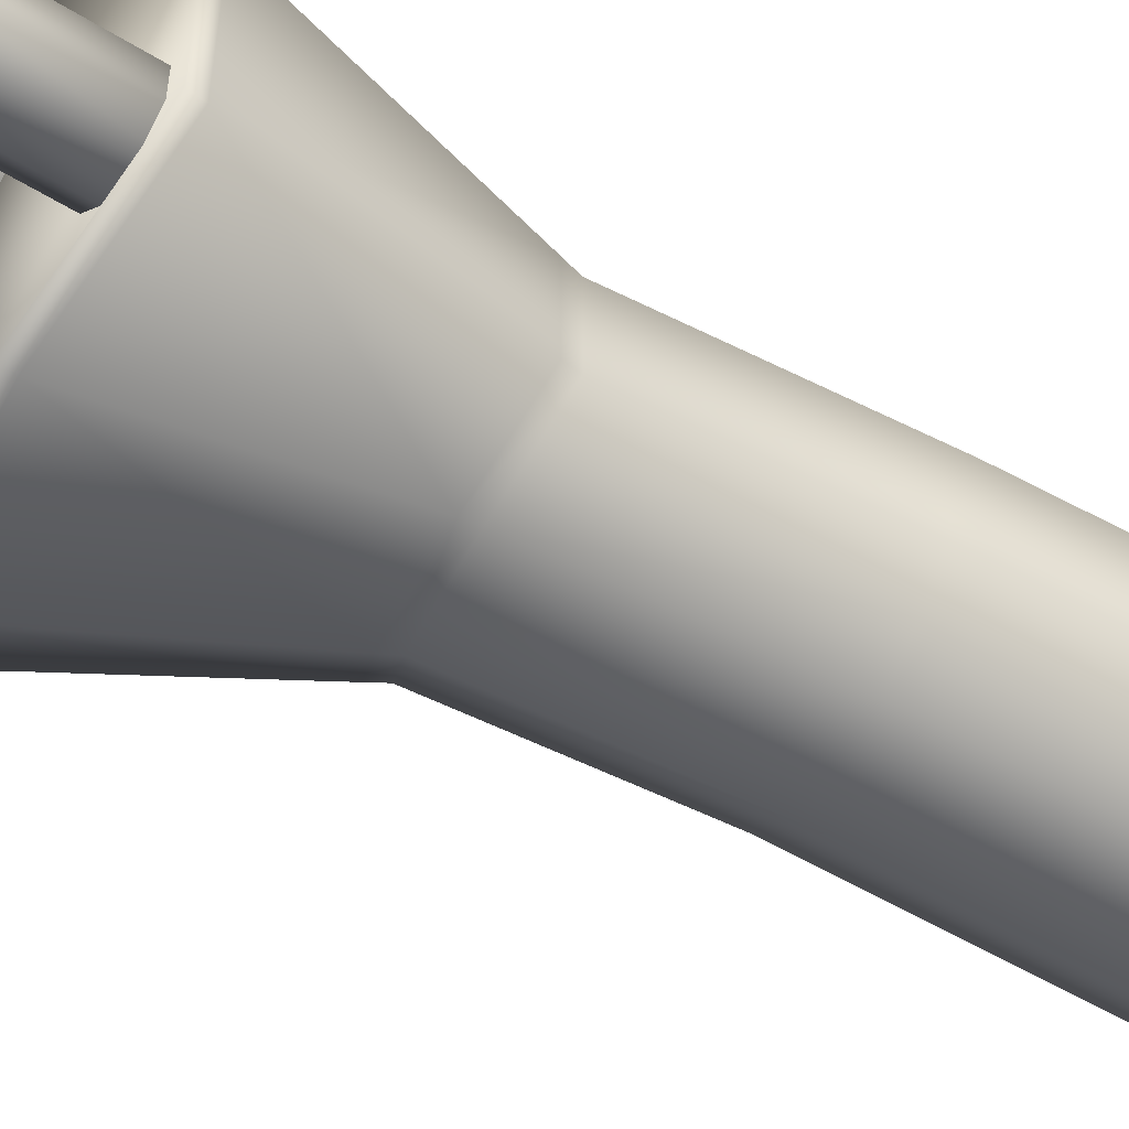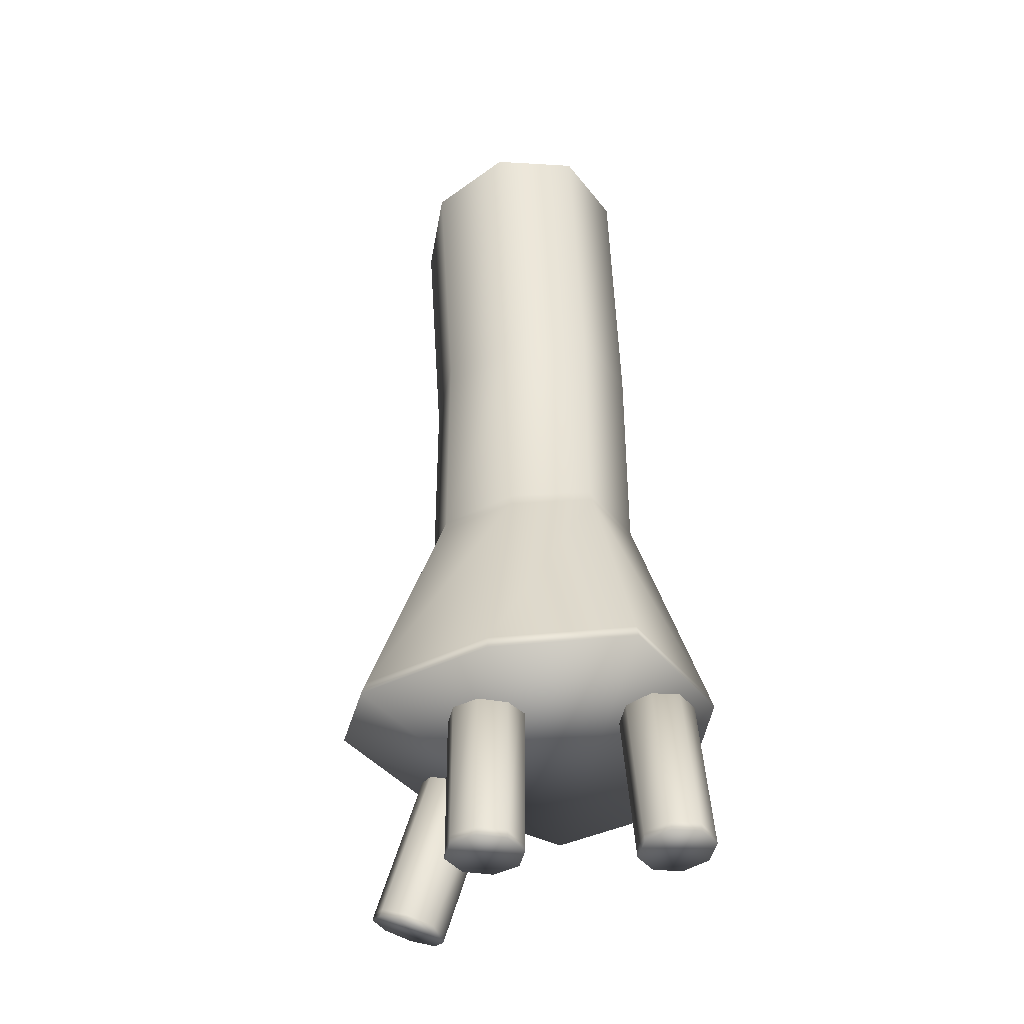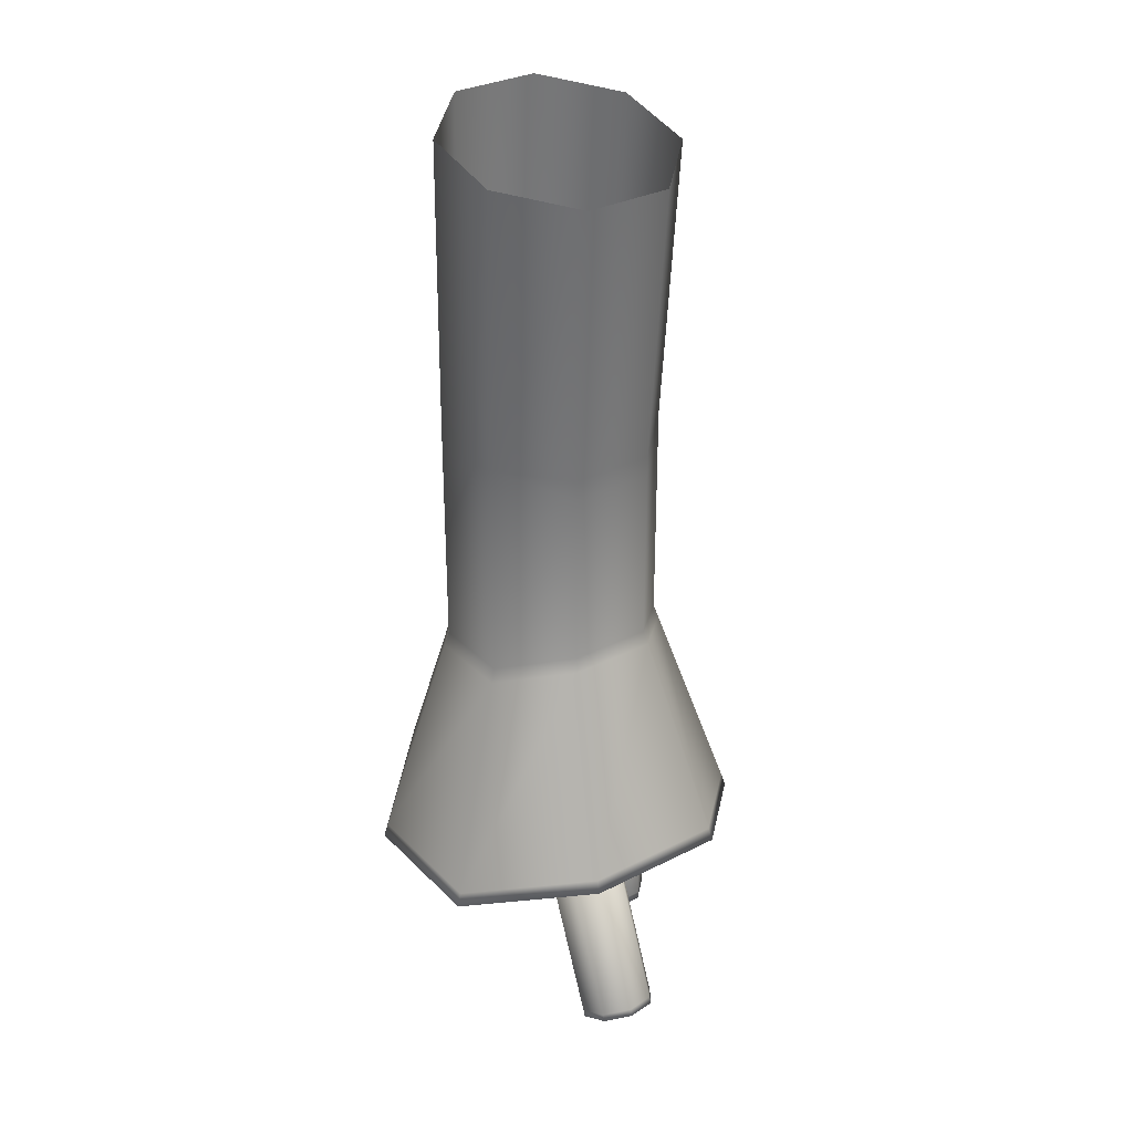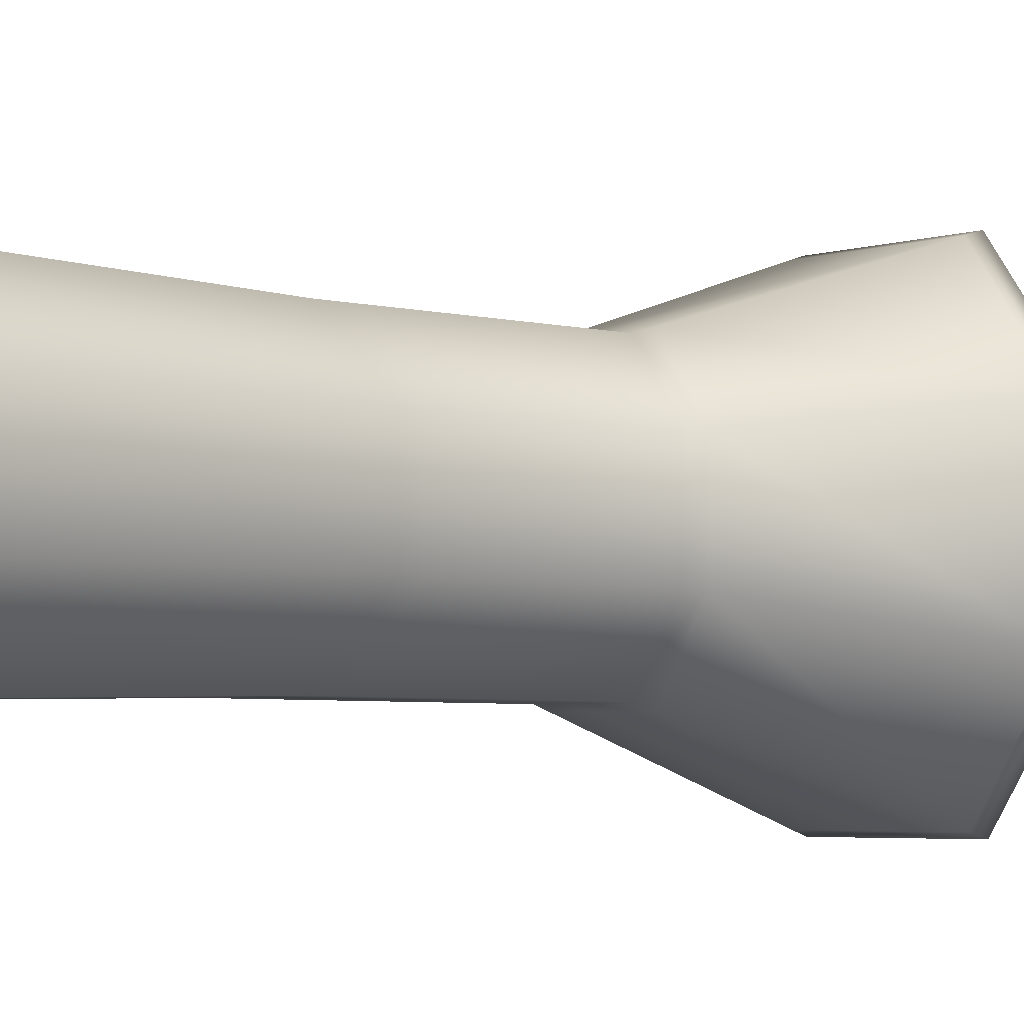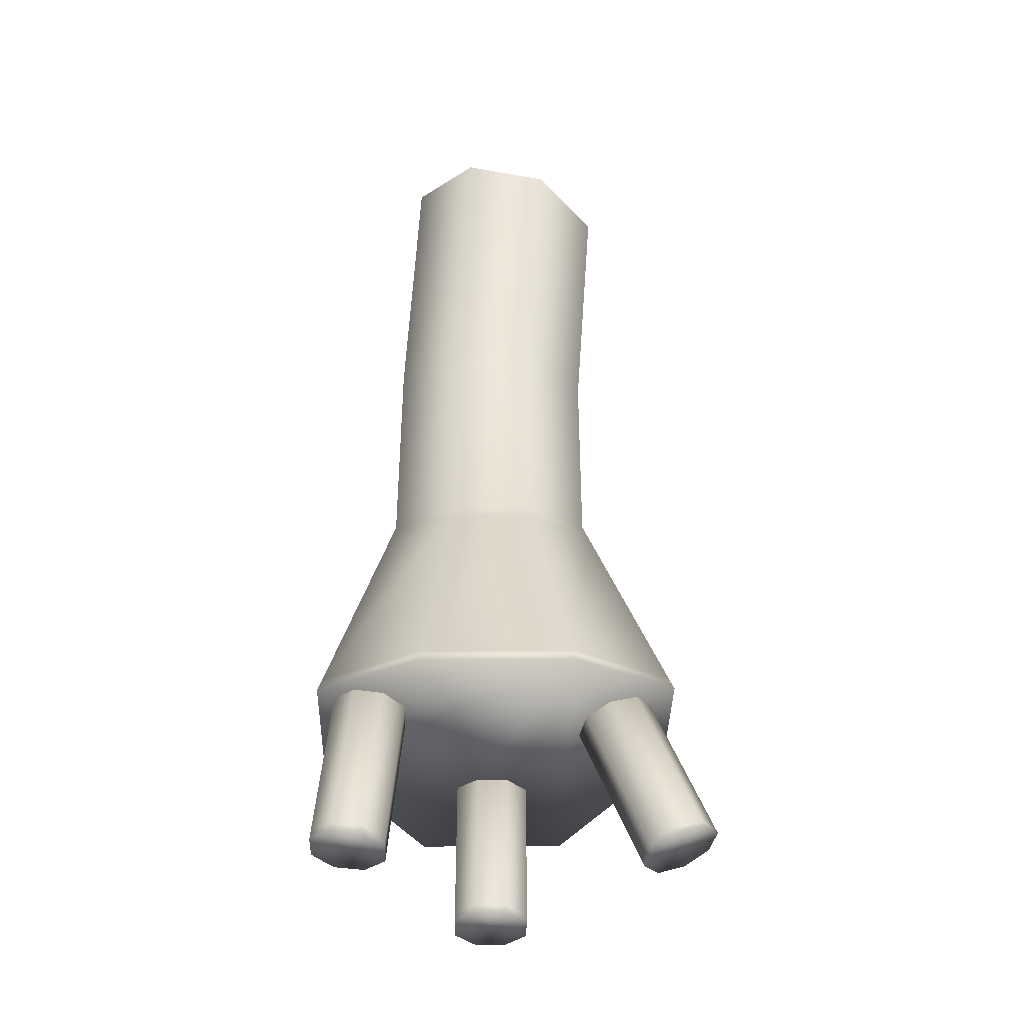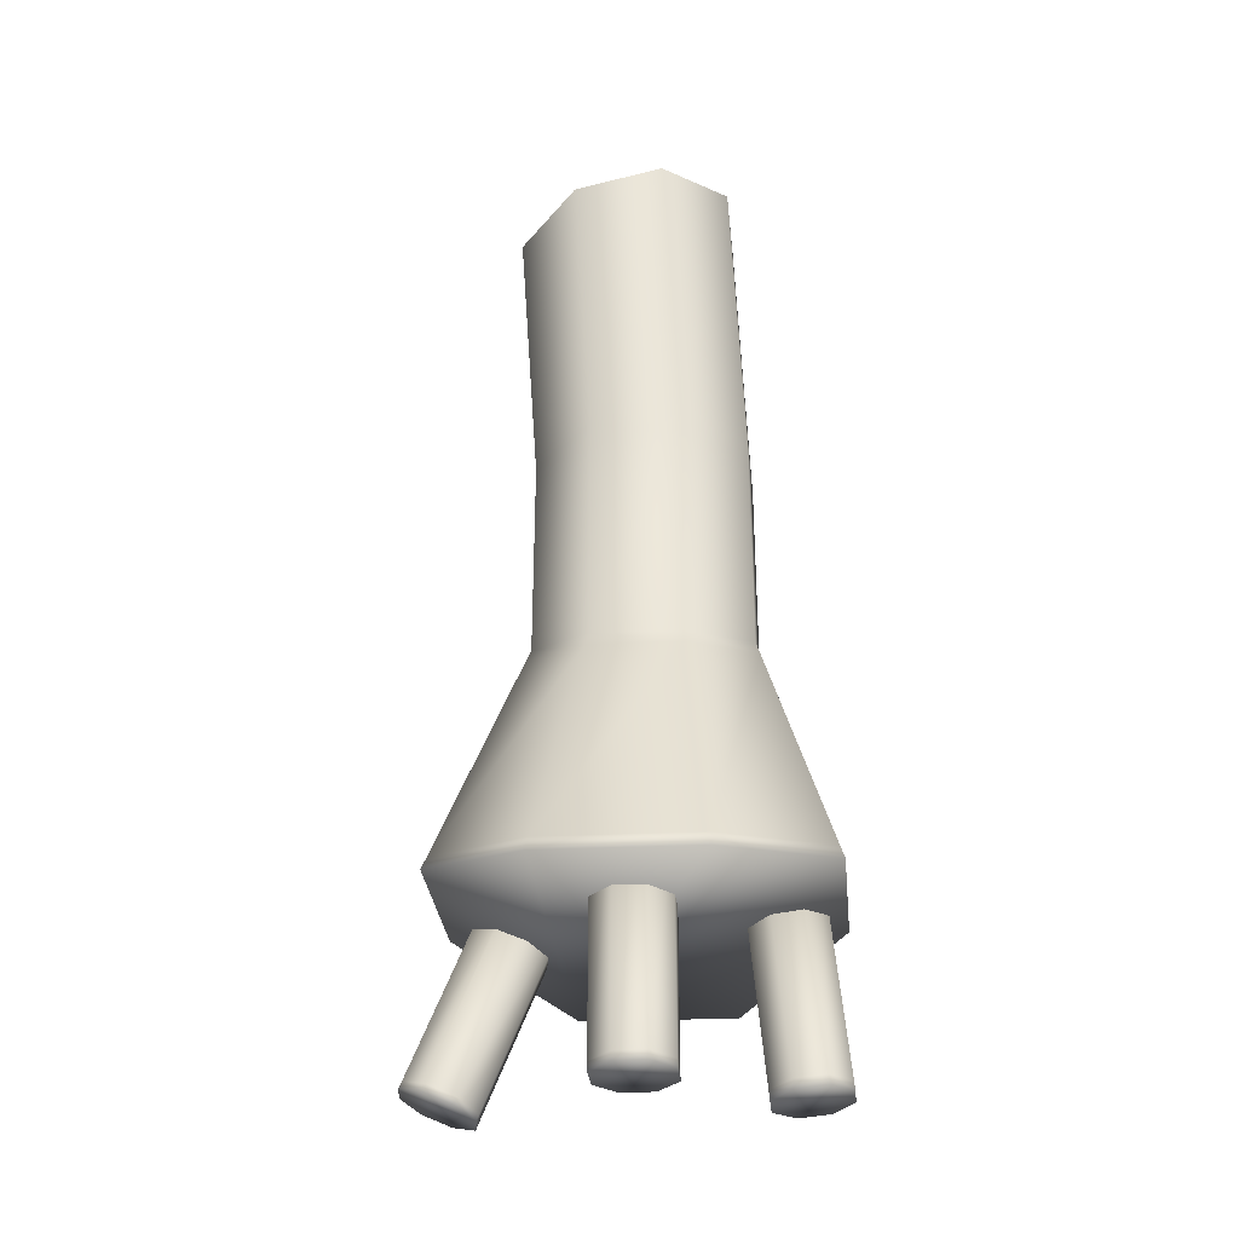
<metadata>
{"format":"obj","ext":"obj","renderer":"f3d","projection":"perspective","resolution":1024,"background":"white","views":[{"elev":-53.6,"azim":61.6,"up":"+Z"},{"elev":-39.4,"azim":33.8,"up":"+Y"},{"elev":31.9,"azim":-125.5,"up":"+Y"},{"elev":-4.0,"azim":-132.4,"up":"+Z"},{"elev":-39.1,"azim":178.6,"up":"+Y"},{"elev":-32.2,"azim":6.1,"up":"+Y"}]}
</metadata>
<code>
v  0.0561 0.0272 -0.0896
v  0.0026 -0.208 -0.0848
v  -0.0102 0.012 -0.0896
v  0.1117 -0.217 -0.0395
v  0.1119 -0.369 0.0246
v  0.1119 -0.369 -0.0395
v  -0.0426 -0.2271 0.0246
v  -0.0428 -0.3655 -0.0395
v  -0.0428 -0.3655 0.0246
v  -0.0571 0.0012 0.0266
v  -0.0426 -0.2115 -0.0395
v  -0.0426 -0.2115 0.0246
v  0.103 0.038 -0.0415
v  0.1117 -0.1998 0.0246
v  0.1117 -0.1998 -0.0395
v  -0.0102 0.012 0.0748
v  0.0026 -0.208 0.0699
v  0.0665 -0.2032 -0.0848
v  0.0561 0.0272 0.0748
v  0.0665 -0.2032 0.0699
v  0.103 0.038 0.0266
v  -0.0571 0.0012 -0.0415
v  0.1613 -0.5372 -0.0624
v  0.1643 -0.5473 0.0489
v  0.1643 -0.5473 -0.0638
v  0.0836 -0.5624 -0.1402
v  0.0846 -0.5731 -0.1435
v  0.0026 -0.2258 0.0699
v  0.0025 -0.3823 0.0699
v  0.0665 -0.2216 -0.0848
v  0.0665 -0.2216 0.0699
v  0.0666 -0.3837 0.0699
v  -0.0426 -0.2271 -0.0395
v  0.0025 -0.3823 -0.0848
v  0.1117 -0.217 0.0246
v  0.115 -0.3796 -0.041
v  0.0007 -0.3935 -0.0883
v  -0.0264 -0.5599 -0.1402
v  -0.0281 -0.5706 -0.1435
v  -0.1078 -0.5411 0.0489
v  -0.1078 -0.5411 -0.0638
v  0.0836 -0.5624 0.1253
v  -0.0281 -0.5706 0.1286
v  0.0846 -0.5731 0.1286
v  0.0677 -0.395 -0.0883
v  0.0666 -0.3837 -0.0848
v  -0.1041 -0.5312 -0.0624
v  0.1613 -0.5372 0.0475
v  -0.1041 -0.5312 0.0475
v  0.0007 -0.3935 0.0734
v  -0.0264 -0.5599 0.1253
v  0.0026 -0.2258 -0.0848
v  -0.0467 -0.376 0.0261
v  0.115 -0.3796 0.0261
v  -0.0467 -0.376 -0.041
v  0.0677 -0.395 0.0734
o braso1_1
g braso1_1
f 1 2 3
f 4 5 6
f 7 8 9
f 10 11 12
f 13 14 15
f 16 12 17
f 1 15 18
f 19 17 20
f 21 20 14
f 2 22 3
f 11 7 12
f 23 24 25
f 26 25 27
f 28 9 29
f 30 2 18
f 31 29 32
f 15 30 18
f 33 34 8
f 32 35 31
f 5 36 6
f 14 4 15
f 37 26 38
f 39 40 41
f 26 39 38
f 42 43 44
f 6 45 46
f 47 39 41
f 48 44 24
f 49 41 40
f 9 50 29
f 50 49 51
f 20 35 14
f 30 6 46
f 2 33 11
f 17 31 20
f 30 34 52
f 12 28 17
f 45 34 46
f 8 53 9
f 32 54 5
f 45 23 26
f 34 55 8
f 29 56 32
f 54 23 36
f 53 47 49
f 54 42 48
f 49 43 51
f 55 38 47
f 56 51 42
f 1 18 2
f 4 35 5
f 7 33 8
f 10 22 11
f 13 21 14
f 16 10 12
f 1 13 15
f 19 16 17
f 21 19 20
f 2 11 22
f 11 33 7
f 23 48 24
f 26 23 25
f 28 7 9
f 30 52 2
f 31 28 29
f 15 4 30
f 33 52 34
f 32 5 35
f 5 54 36
f 14 35 4
f 37 45 26
f 39 27 25
f 39 25 24
f 39 24 44
f 39 44 43
f 39 43 40
f 26 27 39
f 42 51 43
f 6 36 45
f 47 38 39
f 48 42 44
f 49 47 41
f 9 53 50
f 50 53 49
f 20 31 35
f 30 4 6
f 2 52 33
f 17 28 31
f 30 46 34
f 12 7 28
f 45 37 34
f 8 55 53
f 32 56 54
f 45 36 23
f 34 37 55
f 29 50 56
f 54 48 23
f 53 55 47
f 54 56 42
f 49 40 43
f 55 37 38
f 56 50 51
v  0.0571 -0.5223 0.0384
v  0.0571 -0.6797 0.061
v  0.0571 -0.6797 0.0384
v  0.0571 -0.5223 0.061
v  0.0412 -0.6797 0.077
v  0.0412 -0.5223 0.077
v  0.0186 -0.6797 0.077
v  0.0186 -0.5223 0.077
v  0.0026 -0.6797 0.061
v  0.0026 -0.5223 0.061
v  0.0026 -0.6797 0.0384
v  0.0026 -0.5223 0.0384
v  0.0186 -0.6797 0.0224
v  0.0186 -0.5223 0.0224
v  0.0412 -0.5223 0.0224
v  0.0412 -0.6797 0.0224
v  0.0186 -0.6862 0.0224
v  0.0026 -0.6862 0.061
v  0.0026 -0.6862 0.0384
v  -0.0787 -0.6739 -0.0379
v  -0.0848 -0.6773 -0.0601
v  -0.0828 -0.6723 -0.0601
v  -0.0194 -0.5271 -0.0379
v  -0.0903 -0.6692 -0.0191
v  -0.031 -0.5224 -0.0191
v  -0.1109 -0.6609 -0.0147
v  -0.0515 -0.5141 -0.0147
v  -0.1283 -0.6539 -0.0273
v  -0.069 -0.5071 -0.0273
v  -0.1324 -0.6523 -0.0494
v  -0.073 -0.5054 -0.0494
v  -0.1207 -0.657 -0.0682
v  -0.0614 -0.5101 -0.0682
v  -0.1002 -0.6653 -0.0726
v  -0.1022 -0.6703 -0.0726
v  -0.0409 -0.5184 -0.0726
v  -0.0234 -0.5254 -0.0601
v  -0.1344 -0.6573 -0.0494
v  -0.1228 -0.662 -0.0682
v  0.148 -0.5065 -0.055
v  0.1617 -0.6628 -0.0324
v  0.1617 -0.6628 -0.055
v  0.148 -0.5065 -0.0324
v  0.1458 -0.6642 -0.0164
v  0.1321 -0.5079 -0.0164
v  0.1233 -0.6662 -0.0164
v  0.1096 -0.5099 -0.0164
v  0.1074 -0.6676 -0.0324
v  0.0937 -0.5113 -0.0324
v  0.1074 -0.6676 -0.055
v  0.0937 -0.5113 -0.055
v  0.1233 -0.6662 -0.0709
v  0.1096 -0.5099 -0.0709
v  0.1321 -0.5079 -0.0709
v  0.1458 -0.6642 -0.0709
v  0.1239 -0.6731 -0.0709
v  0.108 -0.6744 -0.0324
v  0.108 -0.6744 -0.055
v  0.0412 -0.6862 0.0224
v  0.0186 -0.6862 0.077
v  0.0412 -0.6862 0.077
v  0.0571 -0.6862 0.061
v  0.0571 -0.6862 0.0384
v  0.1464 -0.6711 -0.0709
v  0.1239 -0.6731 -0.0164
v  0.1464 -0.6711 -0.0164
v  0.1623 -0.6697 -0.0324
v  0.1623 -0.6697 -0.055
v  -0.1303 -0.6589 -0.0273
v  -0.1129 -0.666 -0.0147
v  -0.0923 -0.6743 -0.0191
v  -0.0807 -0.679 -0.0379
o braso1_002
g braso1_002
f 57 58 59
f 60 61 58
f 62 63 61
f 64 65 63
f 66 67 65
f 68 69 67
f 70 57 71
f 70 72 69
f 73 74 75
f 76 77 78
f 79 80 76
f 81 82 80
f 83 84 82
f 85 86 84
f 87 88 86
f 89 90 88
f 78 91 90
f 92 79 93
f 91 94 95
f 96 97 98
f 99 100 97
f 101 102 100
f 103 104 102
f 105 106 104
f 107 108 106
f 109 96 110
f 109 111 108
f 112 113 114
f 59 115 72
f 73 72 115
f 69 75 67
f 67 74 65
f 65 116 63
f 63 117 61
f 61 118 58
f 58 119 59
f 98 120 111
f 112 111 120
f 108 114 106
f 106 113 104
f 104 121 102
f 102 122 100
f 100 123 97
f 97 124 98
f 93 76 78
f 92 78 90
f 90 95 88
f 88 94 86
f 86 125 84
f 84 126 82
f 82 127 80
f 80 128 76
f 71 59 72
f 110 98 111
f 57 60 58
f 60 62 61
f 62 64 63
f 64 66 65
f 66 68 67
f 68 70 69
f 70 68 66
f 70 66 64
f 70 64 62
f 70 62 60
f 70 60 57
f 70 71 72
f 73 115 119
f 73 119 118
f 73 118 117
f 73 117 116
f 73 116 74
f 76 128 77
f 79 81 80
f 81 83 82
f 83 85 84
f 85 87 86
f 87 89 88
f 89 92 90
f 78 77 91
f 92 89 87
f 92 87 85
f 92 85 83
f 92 83 81
f 92 81 79
f 91 77 128
f 91 128 127
f 91 127 126
f 91 126 125
f 91 125 94
f 96 99 97
f 99 101 100
f 101 103 102
f 103 105 104
f 105 107 106
f 107 109 108
f 109 107 105
f 109 105 103
f 109 103 101
f 109 101 99
f 109 99 96
f 109 110 111
f 112 120 124
f 112 124 123
f 112 123 122
f 112 122 121
f 112 121 113
f 59 119 115
f 73 69 72
f 69 73 75
f 67 75 74
f 65 74 116
f 63 116 117
f 61 117 118
f 58 118 119
f 98 124 120
f 112 108 111
f 108 112 114
f 106 114 113
f 104 113 121
f 102 121 122
f 100 122 123
f 97 123 124
f 93 79 76
f 92 93 78
f 90 91 95
f 88 95 94
f 86 94 125
f 84 125 126
f 82 126 127
f 80 127 128
f 71 57 59
f 110 96 98

</code>
